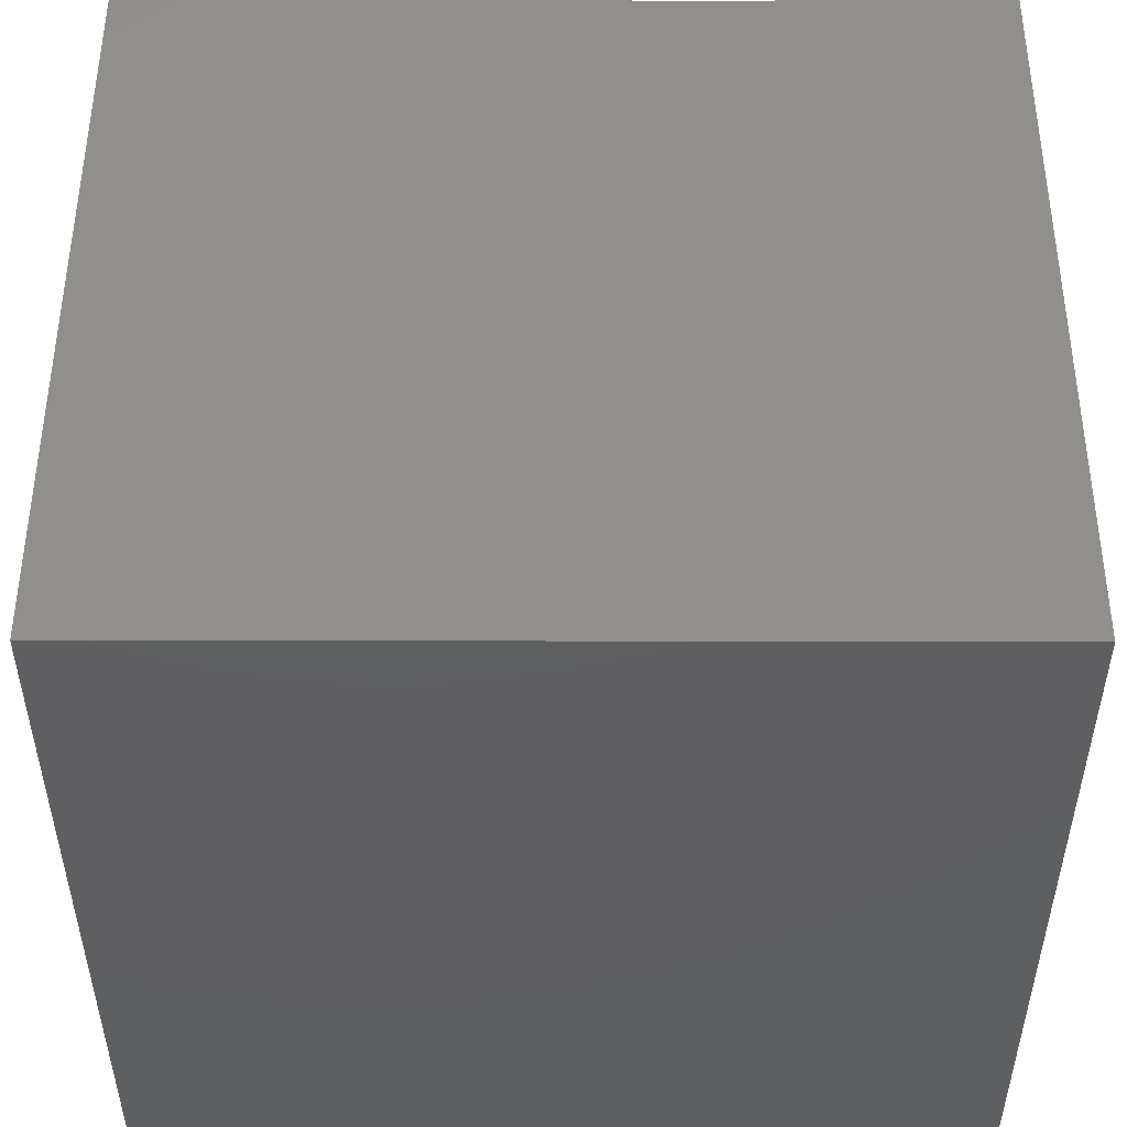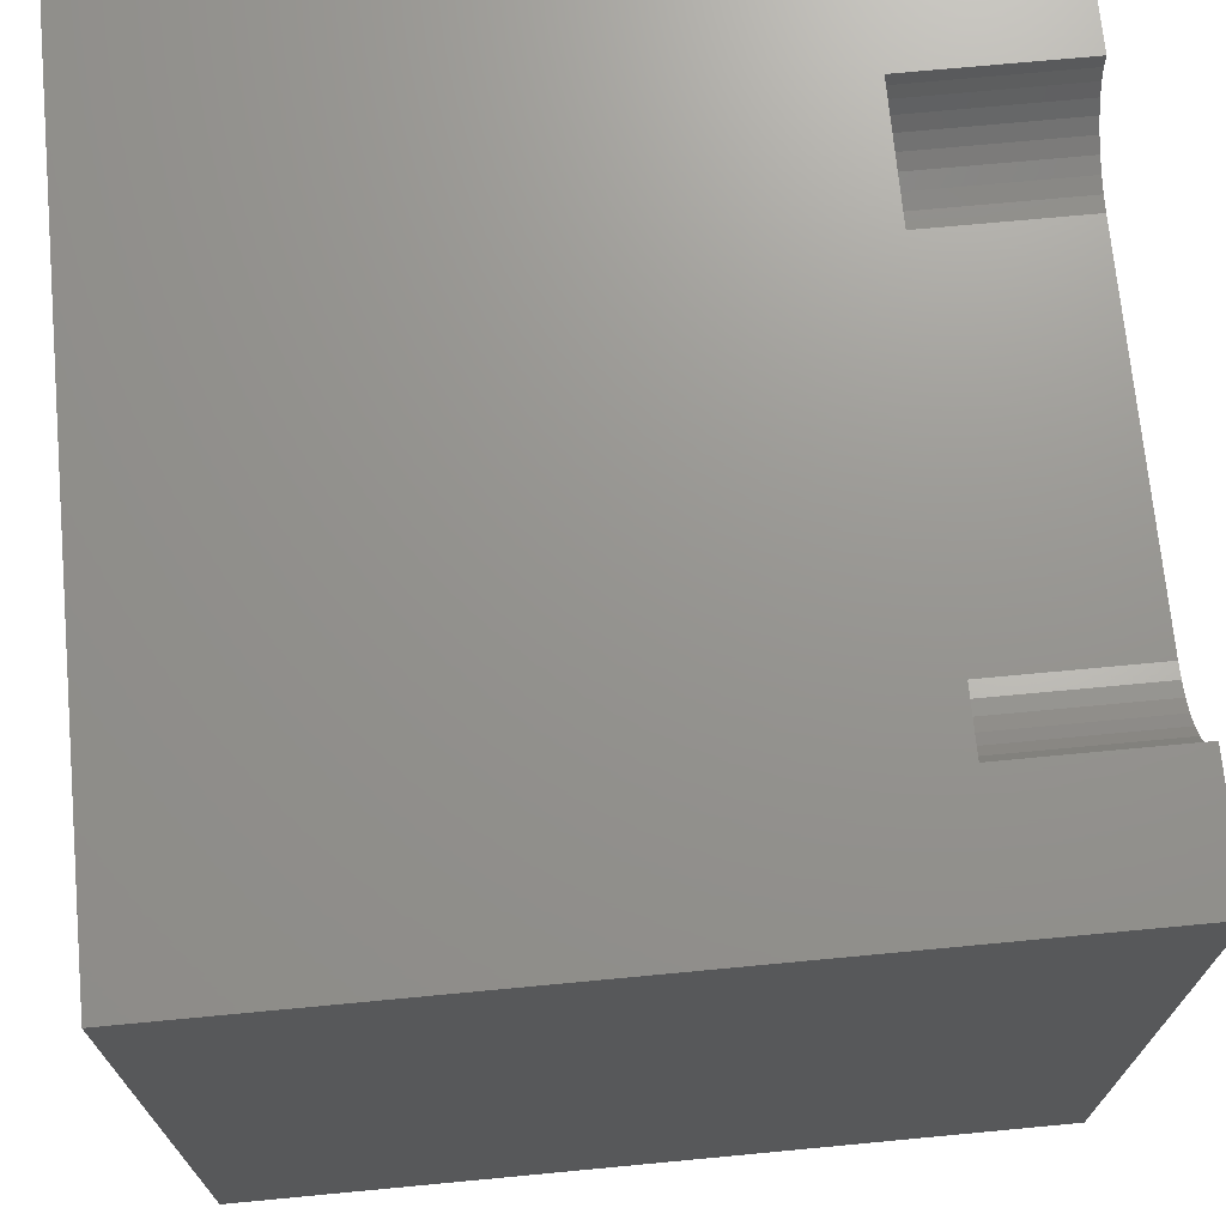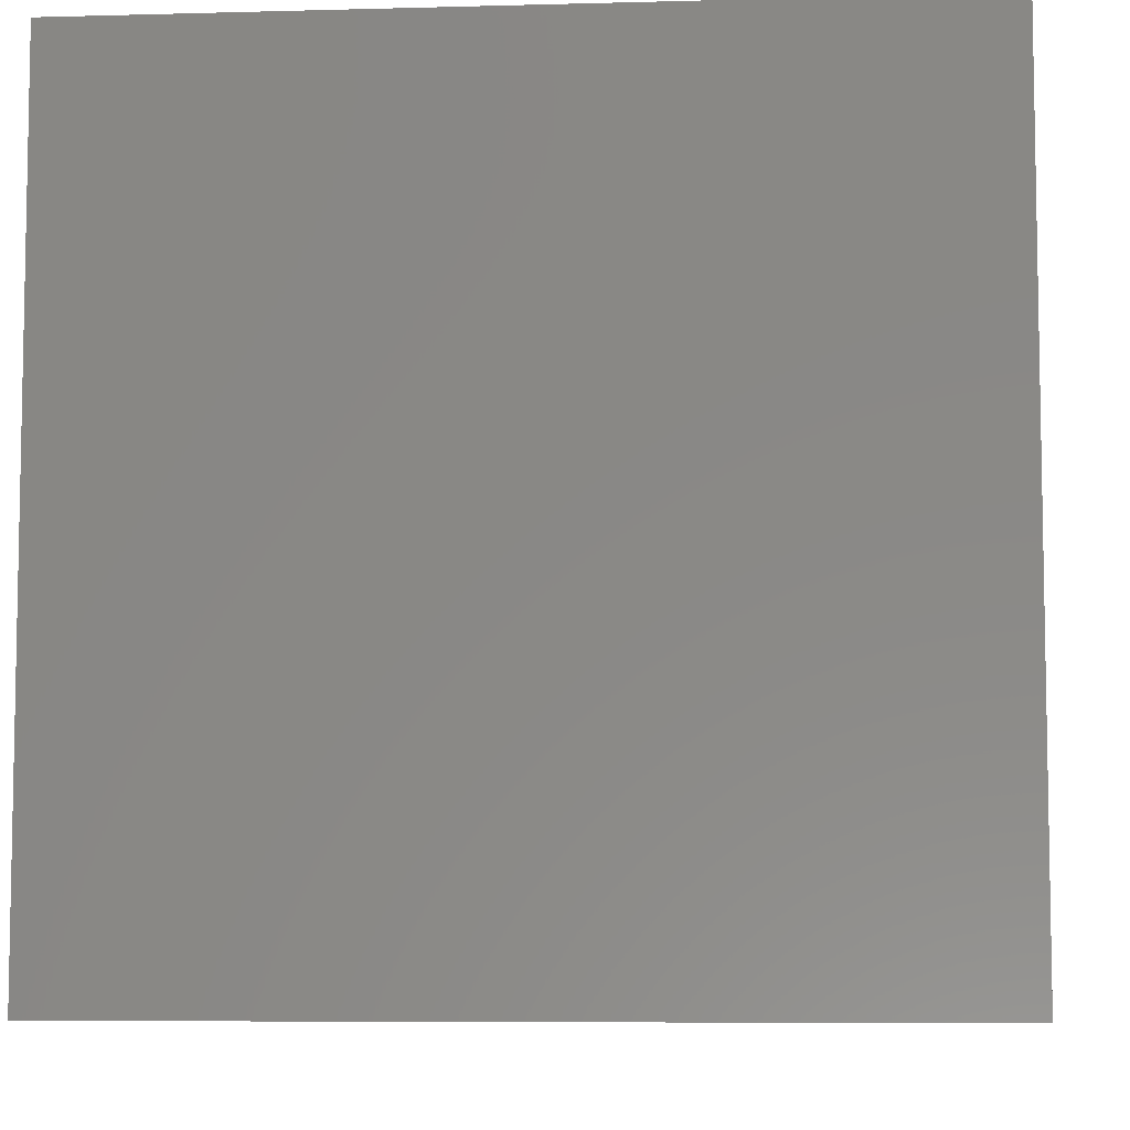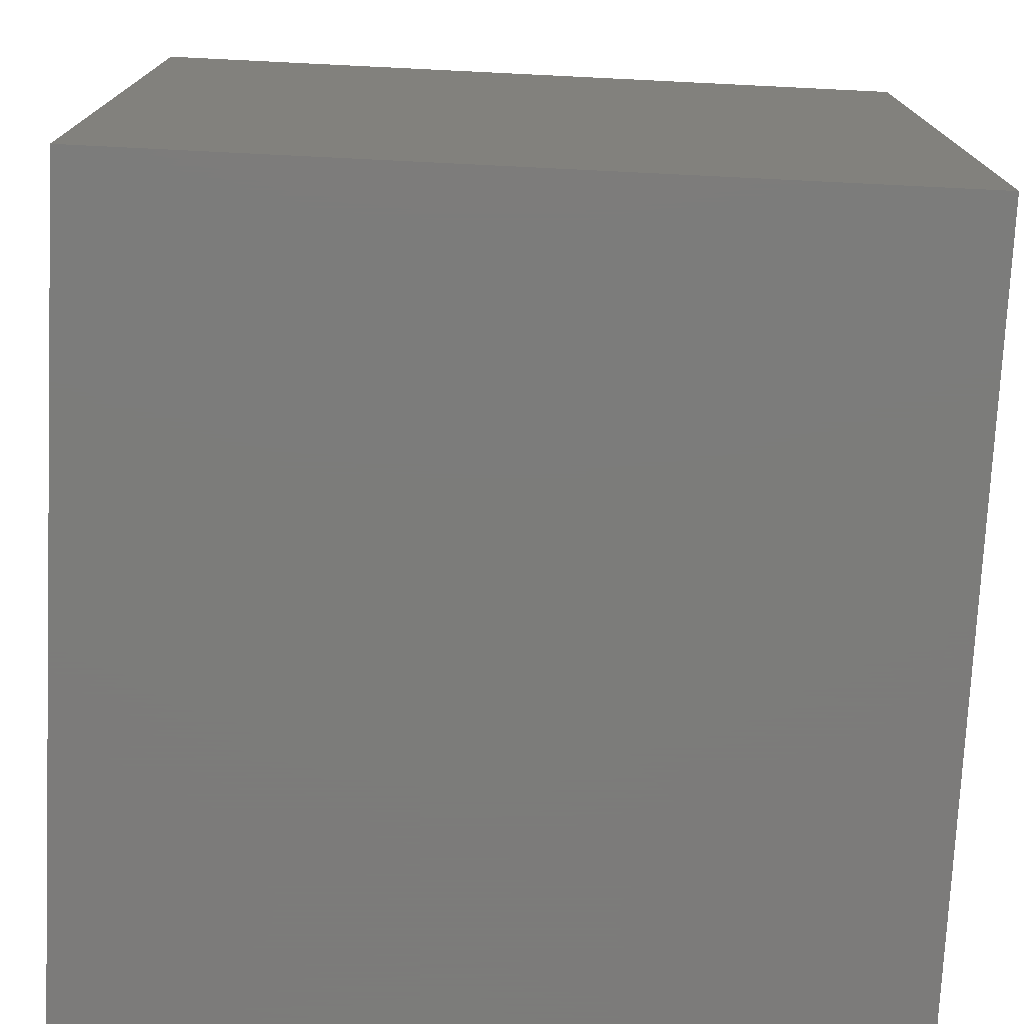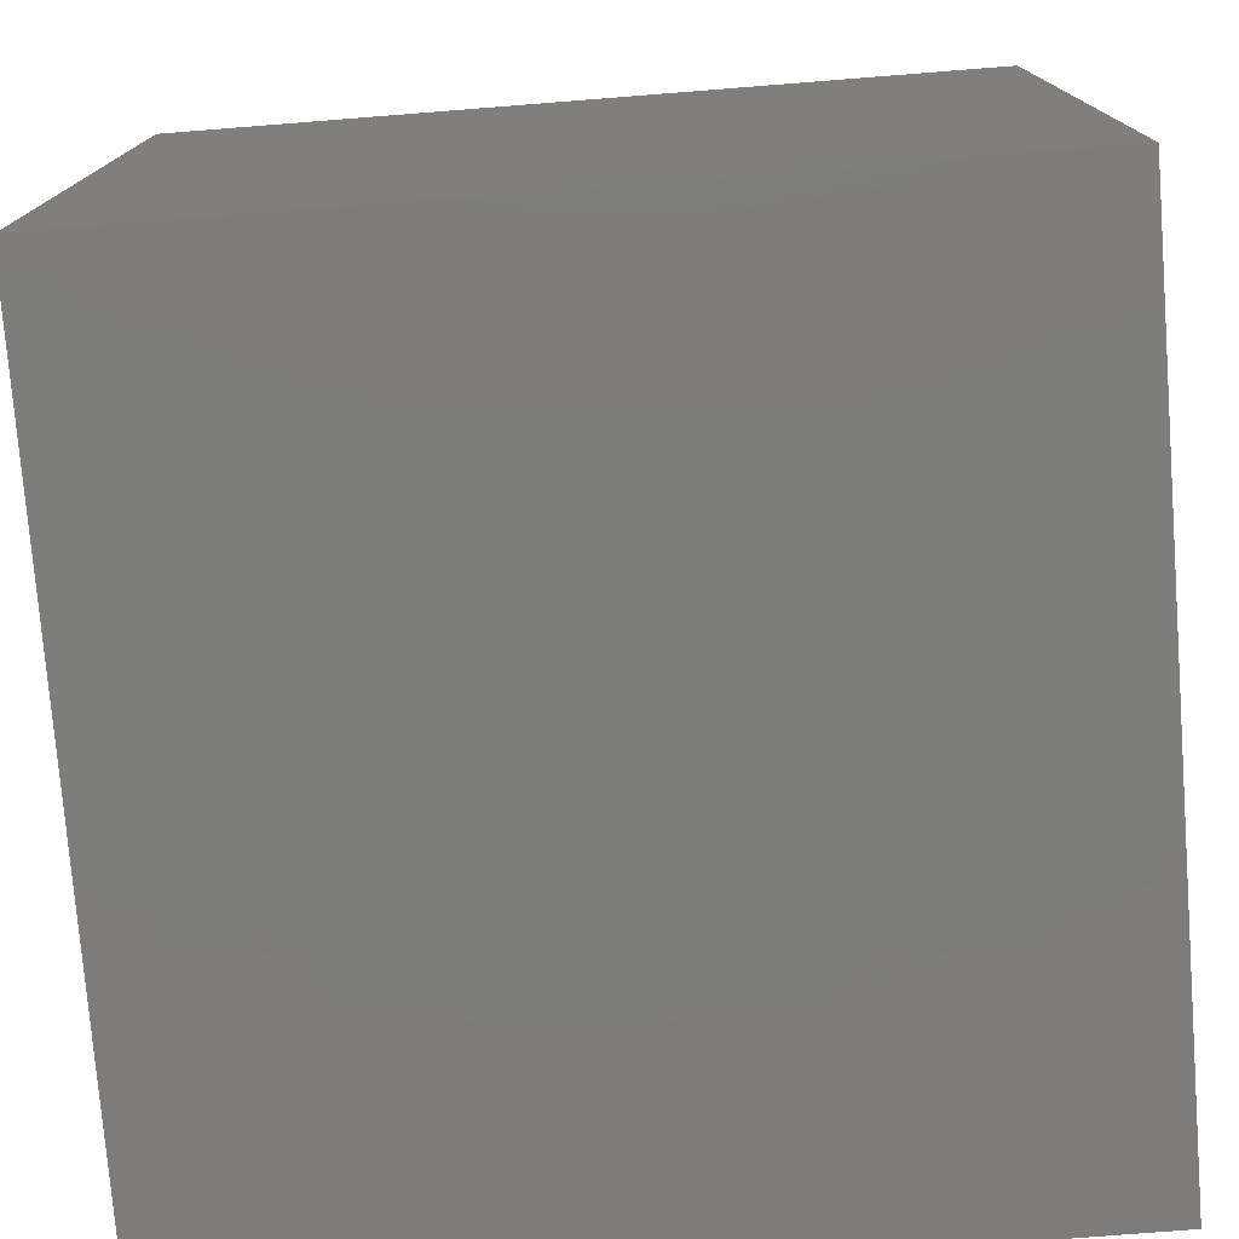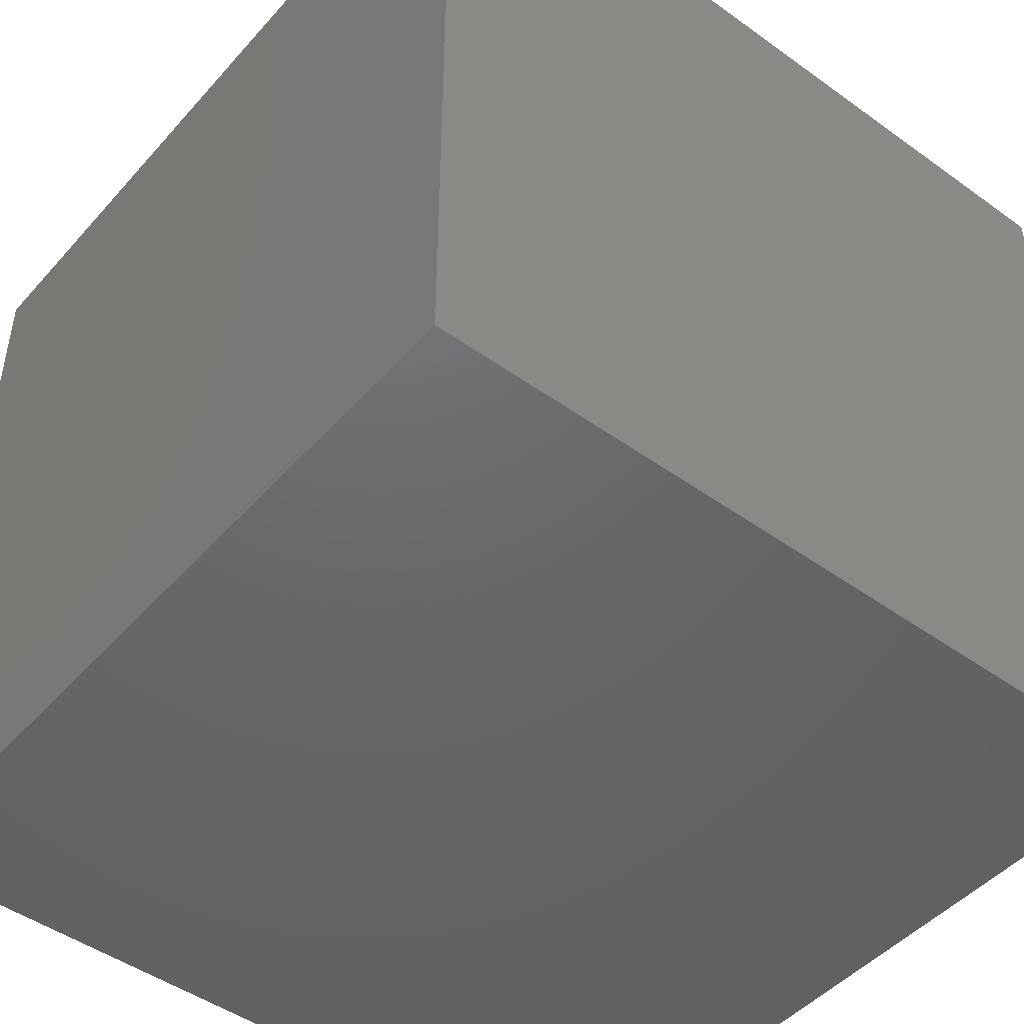
<metadata>
{"format":"stl","ext":"stl","renderer":"f3d","projection":"perspective","resolution":1024,"background":"white","views":[{"elev":50.7,"azim":0.1,"up":"+Z"},{"elev":71.0,"azim":-95.4,"up":"+Y"},{"elev":-7.0,"azim":94.6,"up":"+Y"},{"elev":-75.2,"azim":87.2,"up":"+Y"},{"elev":-76.5,"azim":94.5,"up":"+Y"},{"elev":-47.2,"azim":-129.1,"up":"+Y"}]}
</metadata>
<code>
# stl→obj: 48 verts, 92 faces
v 0 10 10
v 0 10 0
v 0 0 10
v 0 0 0
v 10 10 10
v 8.389 10 10
v 8.372 9.808 10
v 8.13 9.289 10
v 10 0 10
v 8.241 9.447 10
v 8.322 9.622 10
v 2.164 9.042 10
v 2.338 8.961 10
v 2.525 8.911 10
v 7.994 9.153 10
v 7.836 9.042 10
v 7.662 8.961 10
v 7.475 8.911 10
v 7.283 8.894 10
v 2.717 8.894 10
v 1.611 10 10
v 1.628 9.808 10
v 1.678 9.622 10
v 2.006 9.153 10
v 1.87 9.289 10
v 1.759 9.447 10
v 10 10 0
v 10 0 0
v 1.611 10 7.888
v 8.389 10 7.888
v 1.628 9.808 7.888
v 1.678 9.622 7.888
v 1.759 9.447 7.888
v 1.87 9.289 7.888
v 2.006 9.153 7.888
v 2.164 9.042 7.888
v 2.338 8.961 7.888
v 2.525 8.911 7.888
v 2.717 8.894 7.888
v 7.283 8.894 7.888
v 7.475 8.911 7.888
v 7.662 8.961 7.888
v 7.836 9.042 7.888
v 7.994 9.153 7.888
v 8.13 9.289 7.888
v 8.241 9.447 7.888
v 8.322 9.622 7.888
v 8.372 9.808 7.888
f 1 2 3
f 3 2 4
f 5 6 7
f 8 9 10
f 10 9 5
f 10 5 11
f 11 5 7
f 12 3 13
f 13 3 14
f 8 15 9
f 9 15 16
f 9 16 17
f 17 18 9
f 9 18 19
f 9 19 3
f 3 19 20
f 3 20 14
f 21 1 22
f 22 1 23
f 12 24 3
f 3 24 25
f 3 25 1
f 1 25 26
f 1 26 23
f 27 5 28
f 28 5 9
f 2 27 4
f 4 27 28
f 1 21 29
f 6 5 30
f 30 5 27
f 30 27 29
f 29 27 2
f 29 2 1
f 28 9 4
f 4 9 3
f 29 21 22
f 29 22 31
f 31 22 23
f 31 23 32
f 32 23 26
f 32 26 33
f 33 26 25
f 33 25 34
f 34 25 24
f 34 24 35
f 35 24 12
f 35 12 36
f 36 12 13
f 36 13 37
f 37 13 14
f 37 14 38
f 38 14 20
f 38 20 39
f 40 19 18
f 40 18 41
f 41 18 17
f 41 17 42
f 42 17 16
f 42 16 43
f 43 16 15
f 43 15 44
f 44 15 8
f 44 8 45
f 45 8 10
f 45 10 46
f 46 10 11
f 46 11 47
f 47 11 7
f 47 7 48
f 48 7 6
f 48 6 30
f 36 37 29
f 37 38 29
f 29 38 39
f 29 39 30
f 30 39 40
f 30 40 48
f 48 40 47
f 33 34 32
f 32 34 31
f 31 34 29
f 29 34 35
f 29 35 36
f 42 43 46
f 46 43 44
f 46 44 45
f 47 40 46
f 46 40 41
f 46 41 42
f 40 39 19
f 19 39 20

</code>
